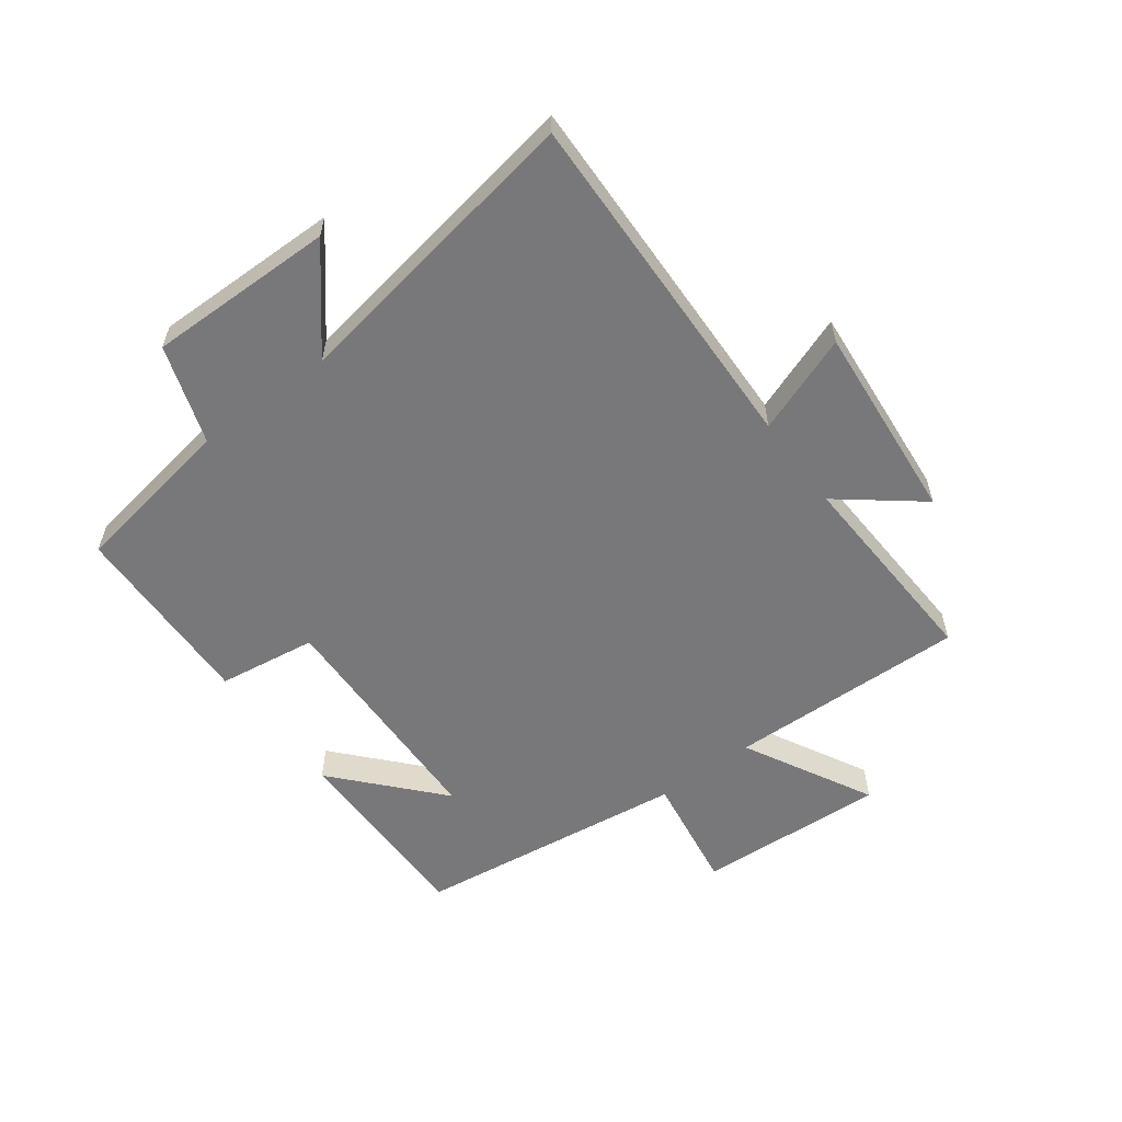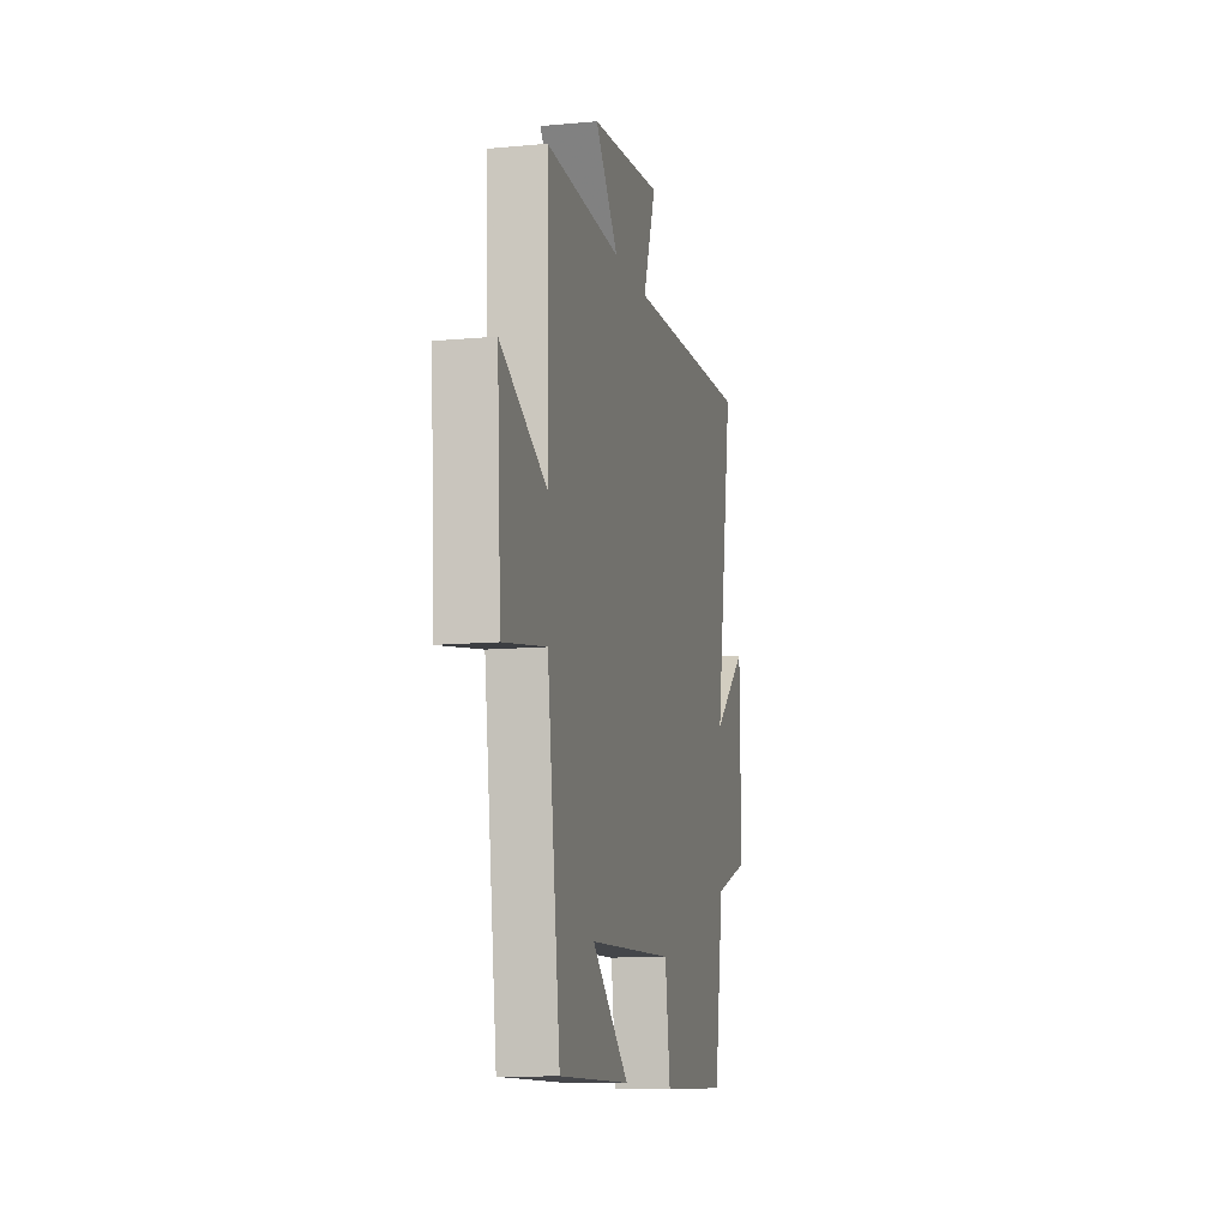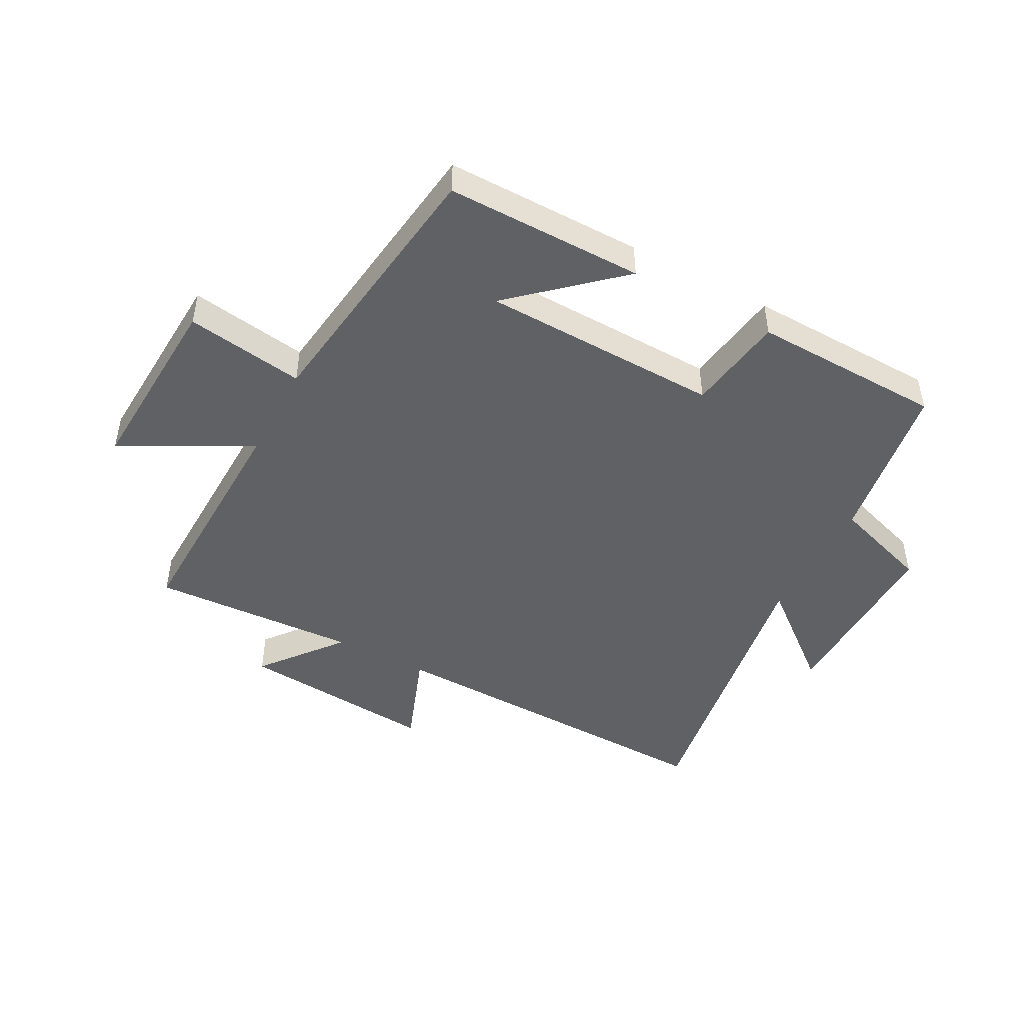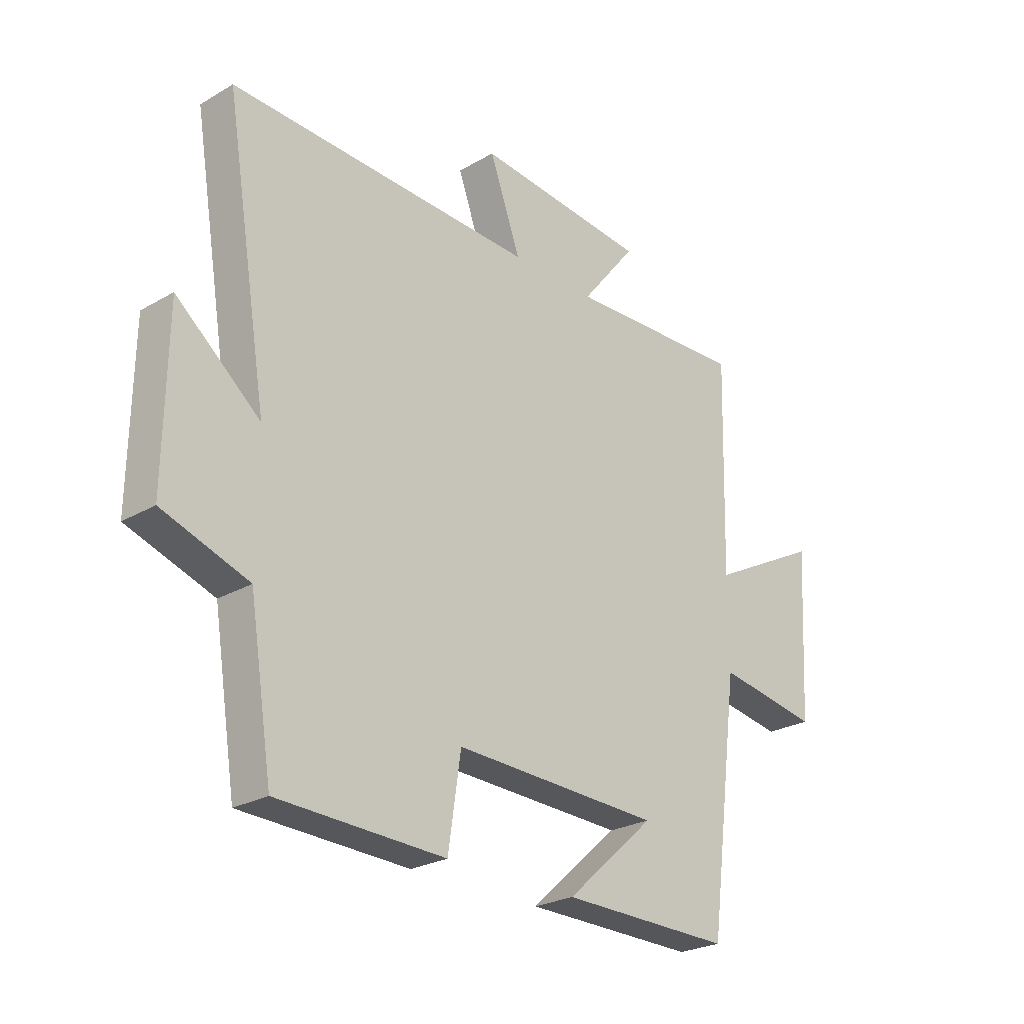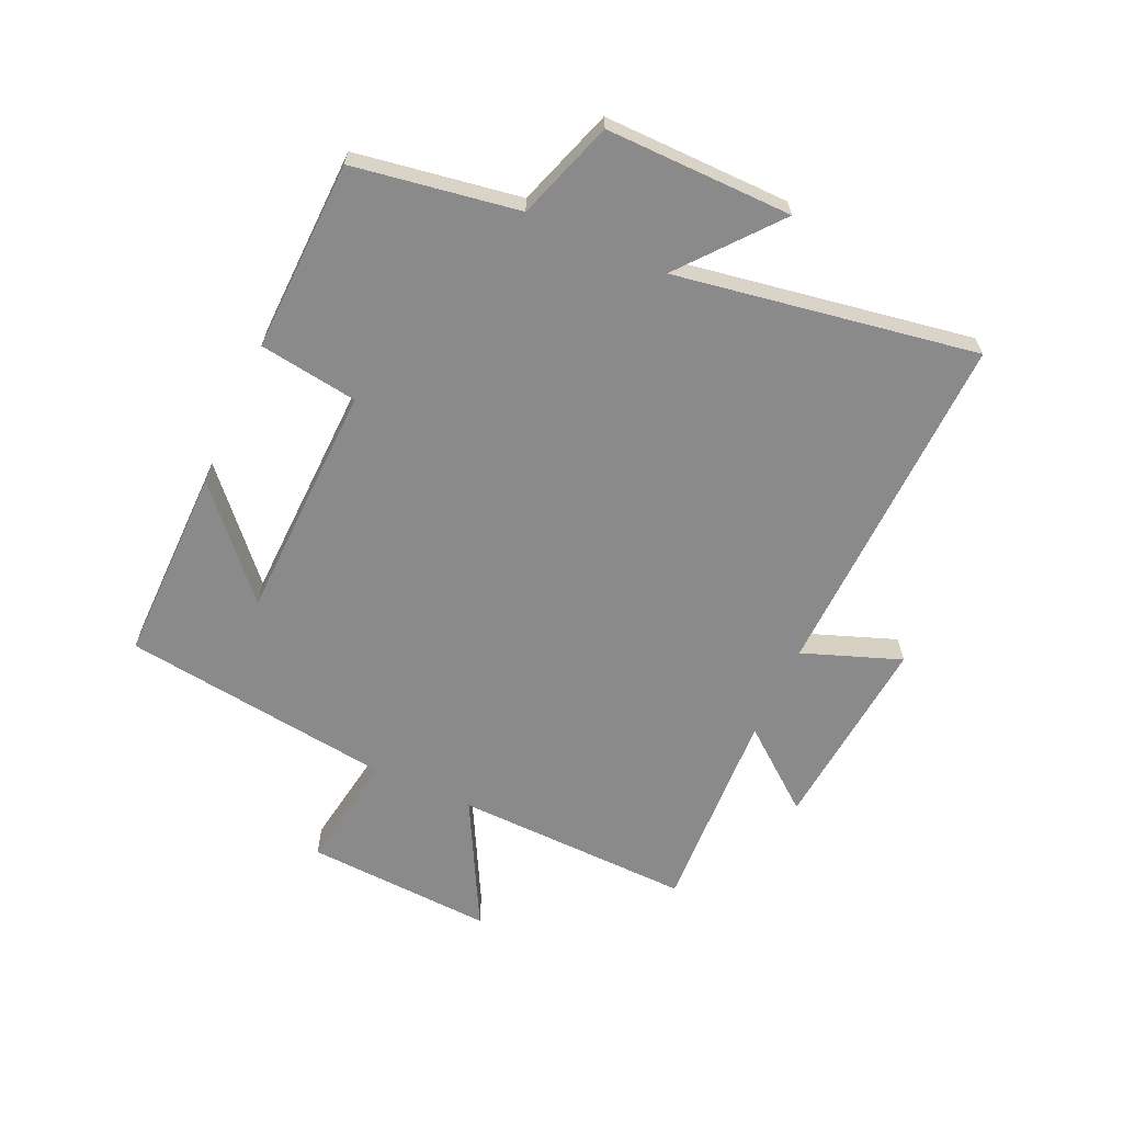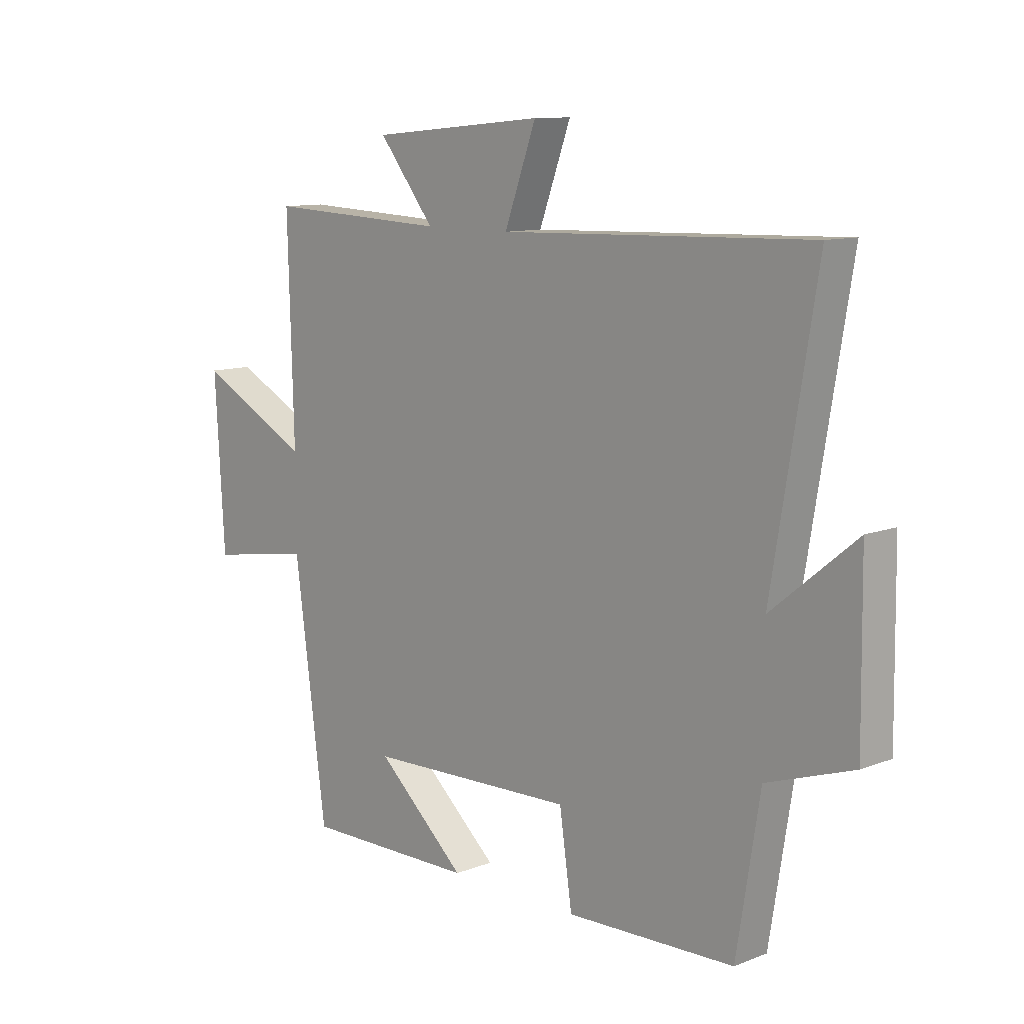
<metadata>
{"format":"obj","ext":"obj","renderer":"f3d","projection":"perspective","resolution":1024,"background":"white","views":[{"elev":-57.5,"azim":-53.2,"up":"+Y"},{"elev":-11.3,"azim":102.8,"up":"+Z"},{"elev":-46.6,"azim":152.0,"up":"+Y"},{"elev":-25.4,"azim":-47.0,"up":"+Z"},{"elev":-63.5,"azim":-114.3,"up":"+Y"},{"elev":10.7,"azim":-133.7,"up":"+Z"}]}
</metadata>
<code>
v 0.44 0.07 -0.503
v 0.112 0.07 -0.5
v 0.282 0.07 -0.348
v -0.114 0.07 -0.336
v -0.138 0.07 -0.5
v -0.456 0.07 -0.49
v -0.5 0.07 -0.216
v -0.663 0.07 -0.161
v -0.659 0.07 0.149
v -0.5 0.07 0.018
v -0.583 0.07 0.518
v 0.002 0.07 0.5
v -0.058 0.07 0.663
v 0.272 0.07 0.633
v 0.166 0.07 0.5
v 0.511 0.07 0.516
v 0.5 0.07 0.12
v 0.714 0.07 0.233
v 0.696 0.07 -0.081
v 0.5 0.07 -0.05
v 0.44 0 -0.503
v 0.112 0 -0.5
v 0.282 0 -0.348
v -0.114 0 -0.336
v -0.138 0 -0.5
v -0.456 0 -0.49
v -0.5 0 -0.216
v -0.663 0 -0.161
v -0.659 0 0.149
v -0.5 0 0.018
v -0.583 0 0.518
v 0.002 0 0.5
v -0.058 0 0.663
v 0.272 0 0.633
v 0.166 0 0.5
v 0.511 0 0.516
v 0.5 0 0.12
v 0.714 0 0.233
v 0.696 0 -0.081
v 0.5 0 -0.05
f 17 18 19 20
f 17 20 1
f 15 16 17 1
f 12 13 14 15
f 12 15 1
f 10 11 12
f 7 8 9 10
f 7 10 12
f 6 7 12
f 5 6 12
f 4 5 12
f 3 4 12
f 1 2 3
f 1 3 12
f 40 39 38 37
f 21 40 37
f 21 37 36 35
f 35 34 33 32
f 21 35 32
f 32 31 30
f 30 29 28 27
f 32 30 27
f 32 27 26
f 32 26 25
f 32 25 24
f 32 24 23
f 23 22 21
f 32 23 21
f 1 21 22 2
f 2 22 23 3
f 3 23 24 4
f 4 24 25 5
f 5 25 26 6
f 6 26 27 7
f 7 27 28 8
f 8 28 29 9
f 9 29 30 10
f 10 30 31 11
f 11 31 32 12
f 12 32 33 13
f 13 33 34 14
f 14 34 35 15
f 15 35 36 16
f 16 36 37 17
f 17 37 38 18
f 18 38 39 19
f 19 39 40 20
f 20 40 21 1

</code>
